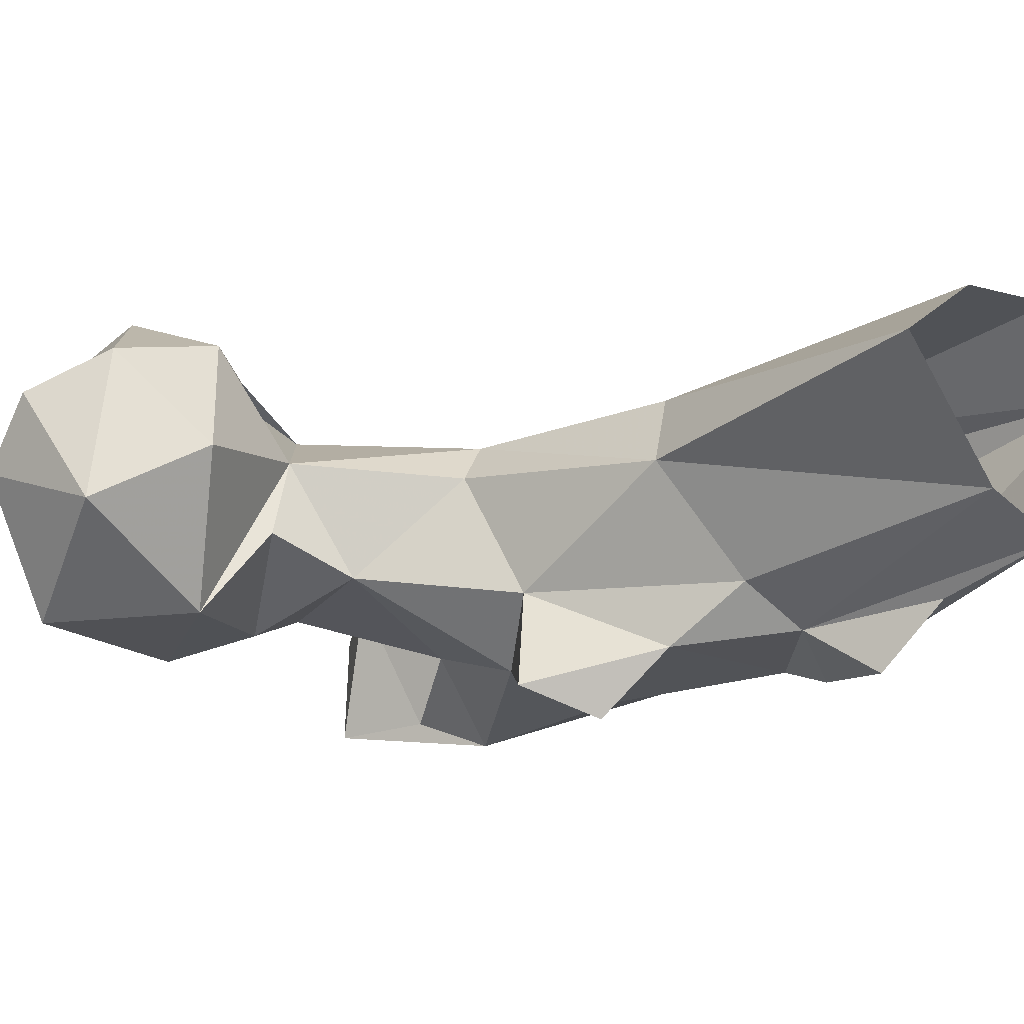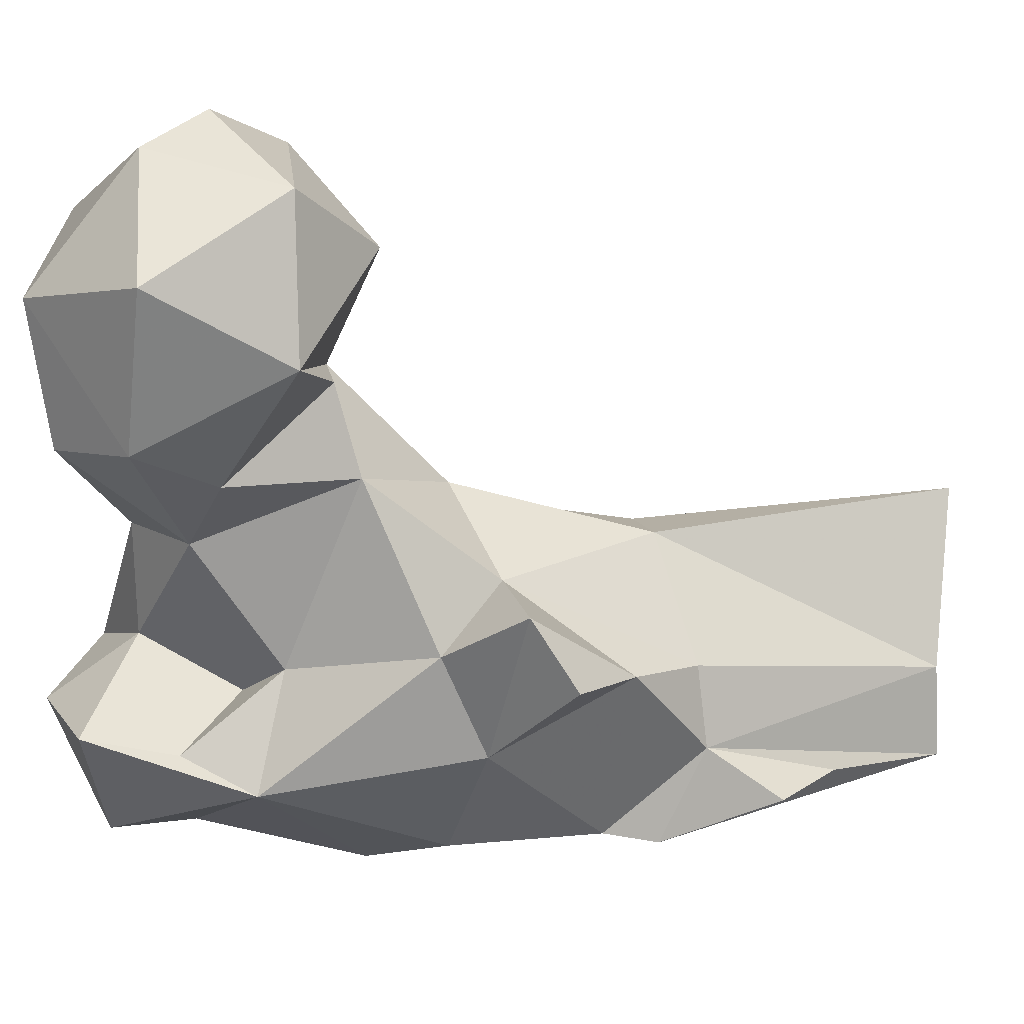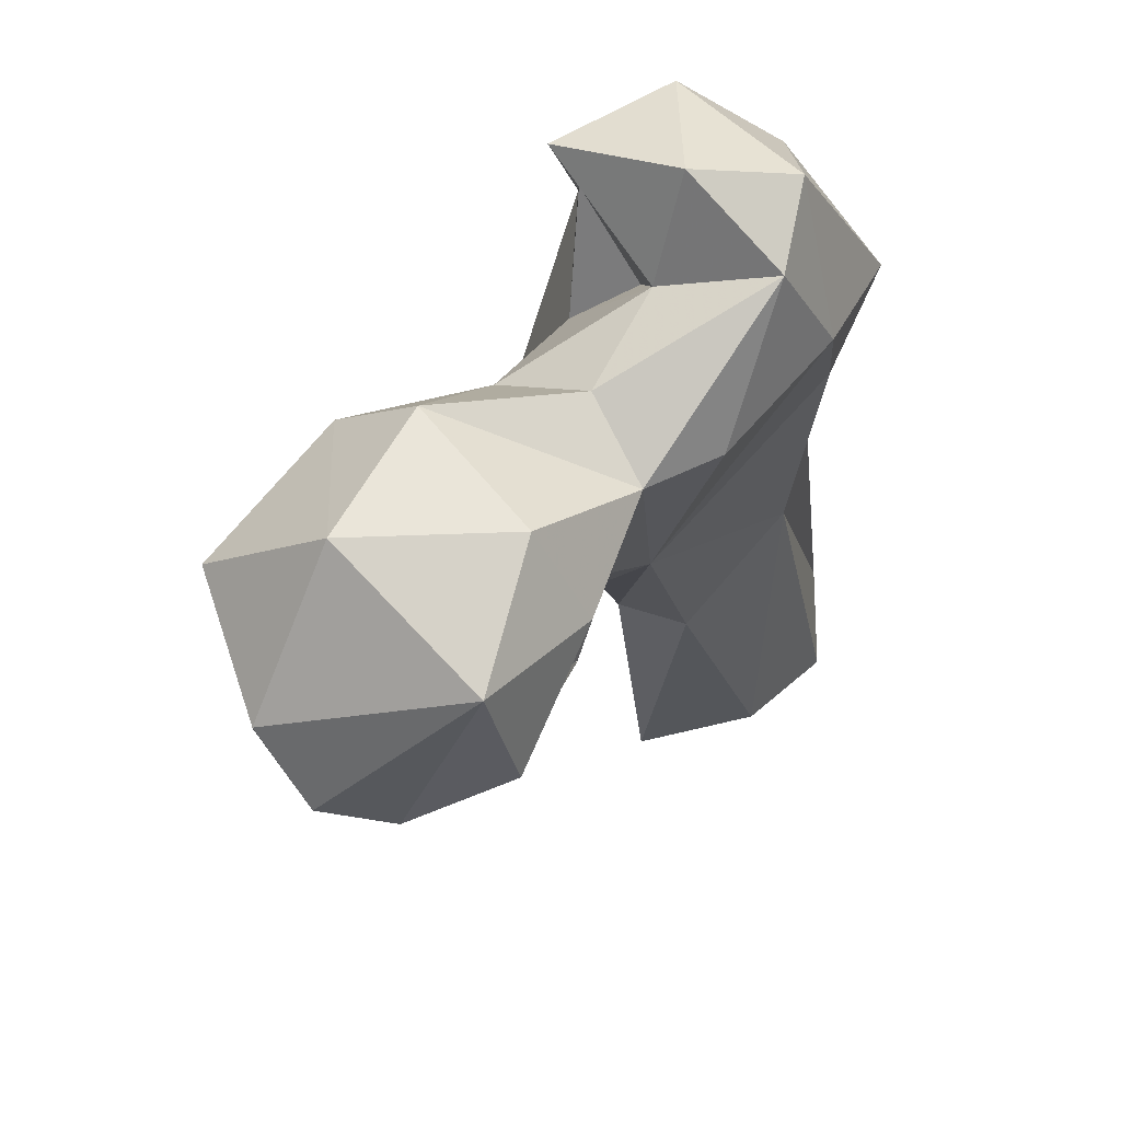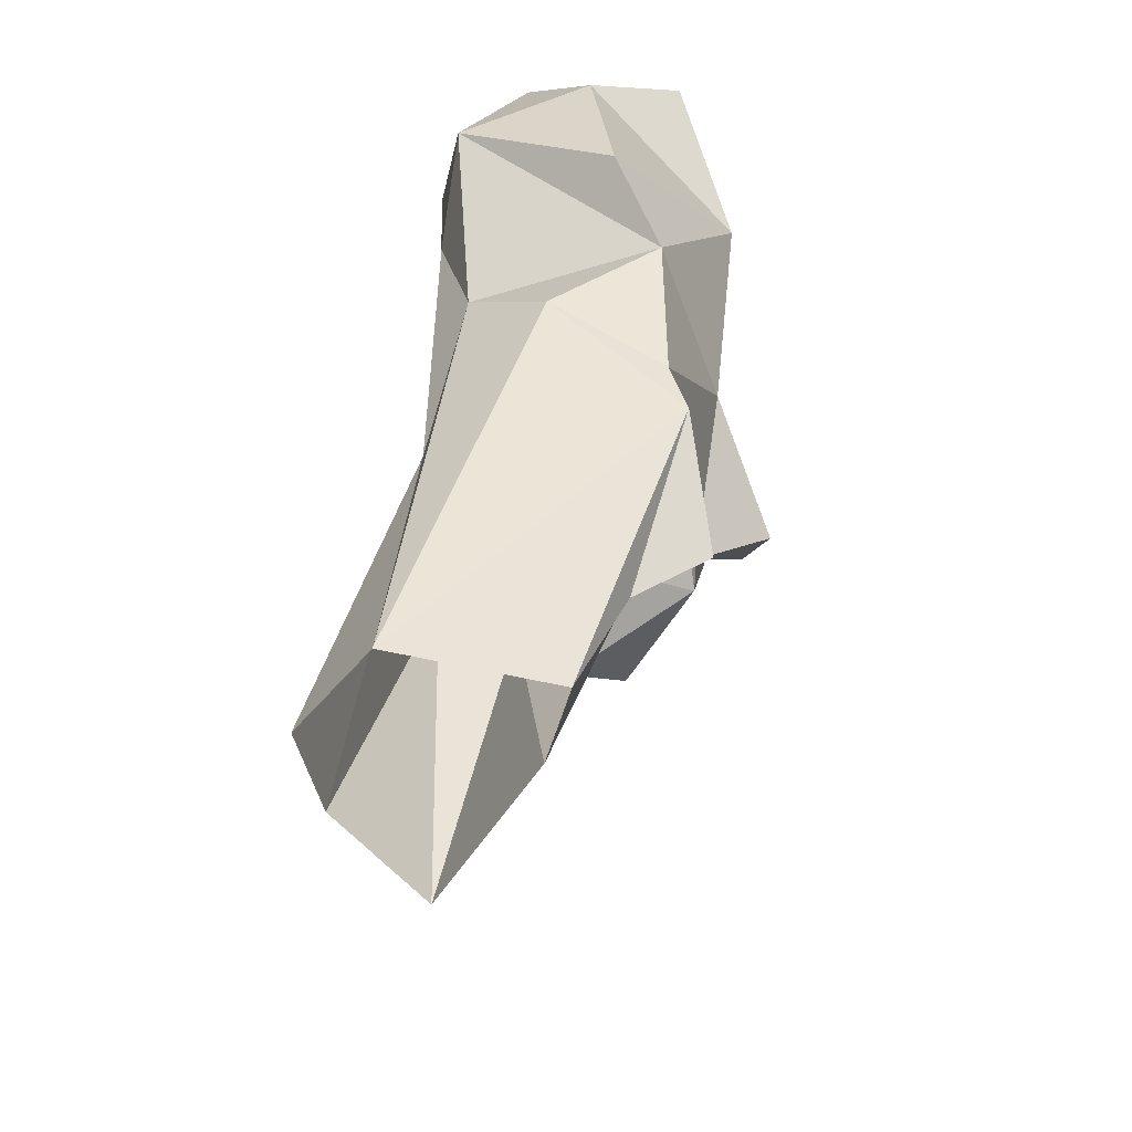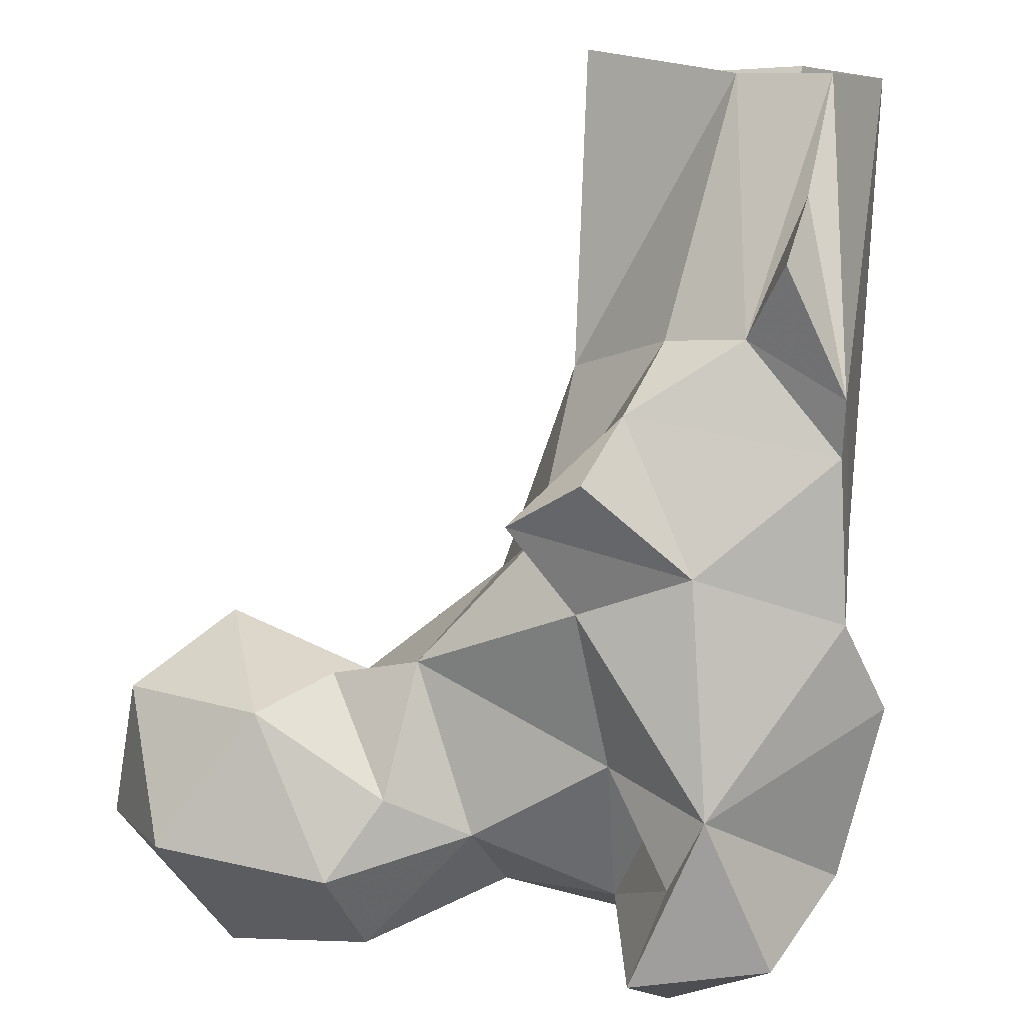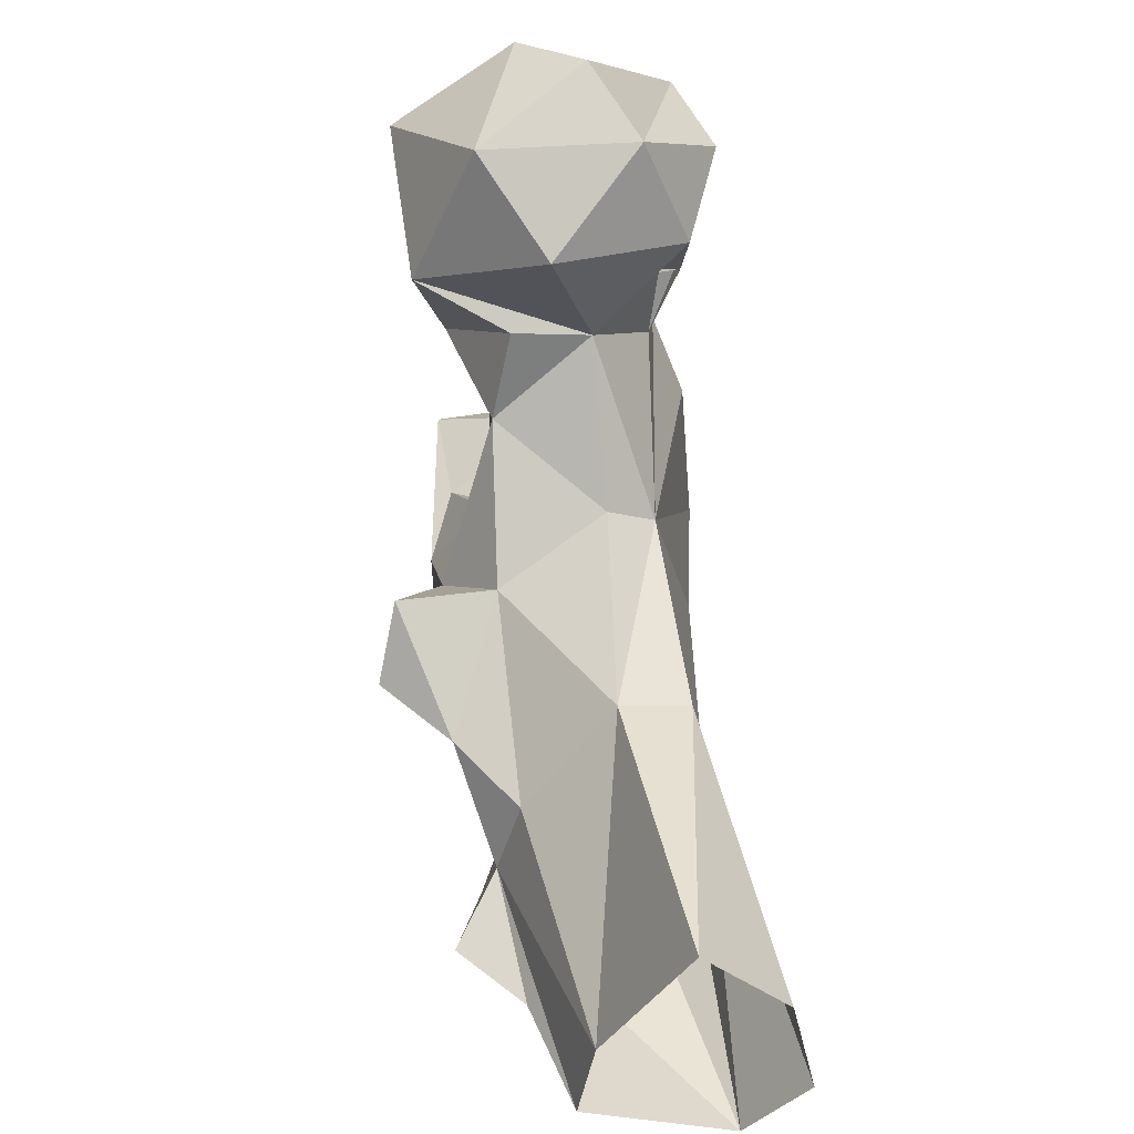
<metadata>
{"format":"obj","ext":"obj","renderer":"f3d","projection":"perspective","resolution":1024,"background":"white","views":[{"elev":-10.3,"azim":133.7,"up":"+Y"},{"elev":-52.8,"azim":86.9,"up":"+Y"},{"elev":70.7,"azim":138.4,"up":"+Z"},{"elev":-50.1,"azim":-79.9,"up":"+Z"},{"elev":-79.7,"azim":173.9,"up":"+Y"},{"elev":-42.6,"azim":103.2,"up":"+Z"}]}
</metadata>
<code>
v 40.45 192.1 0.804
v 52.26 197.3 2.083
v 31.15 211.7 0.6191
v 71.27 214 0.9974
v 40.92 222.9 -0.02219
v 55.71 222.8 2.399
v 42.39 185.9 16.4
v 43.07 211.1 48.96
v 35.46 177.3 40.7
v 30.43 193.3 59.77
v 48.3 182.9 35.01
v 63.88 213.3 45.32
v 45.13 176.5 24.67
v 68.62 204.2 43.11
v 58.06 188.7 36.86
v 35.05 204.4 69.17
v 34.77 179.4 48.38
v 62.79 180.3 46
v 69.29 210.2 74.74
v 52.07 175.1 65.04
v 67.56 170.9 53.95
v 76.2 175.3 60.86
v 31.52 179.1 69.66
v 71.65 188.4 64.17
v 75.37 204.7 71.84
v 66.02 178.8 71.9
v 37.43 209 86.53
v 85.55 190.8 83.09
v 47.2 171 95.25
v 59.3 182.9 92.54
v 92.51 206.6 88.71
v 24.28 183.7 81.11
v 96.74 196.2 87.14
v 25.27 204.6 94.92
v 111.6 205.4 81.96
v 106 184.8 90.75
v 82.07 212.4 99.21
v 123.9 198.1 92.35
v 88.07 184.2 100.6
v 102.3 222.1 92.53
v 75.93 187.8 105.3
v 40.49 210.3 103.7
v 118.4 219.3 94.68
v 94.42 216.5 97.68
v 98.77 217.1 91.83
v 50.52 174.8 105.8
v 27.05 187 105.4
v 125.8 213.6 104.2
v 97.27 215.7 93.69
v 98.11 216.1 92.77
v 98.45 215.8 93.2
v 61.95 213.6 107.6
v 73.42 211.5 111.9
v 97.88 216.1 93.67
v 93.5 219.3 97.97
v 51.37 187.5 98.6
v 105.9 227 107.1
v 117.3 184.1 110.1
v 125.4 203.6 111.9
v 92.28 215.3 103.9
v 35.32 197.3 121.3
v 35.73 175.8 115.7
v 94.6 180.9 111.6
v 55.62 193.6 113.3
v 54.25 173.2 118.8
v 88.99 220.1 114.4
v 91.7 220.1 106.4
v 106 221.3 123.4
v 45.59 204.9 120
v 92.06 221 106.8
v 70.38 199.1 114.4
v 88.61 190 122.4
v 47.05 189.1 125.7
v 107.1 196.6 126.2
v 89.78 210.8 125.9
f 72 74 75
f 53 72 75
f 61 73 69
f 66 75 68
f 62 65 73
f 53 69 71
f 61 62 73
f 52 69 53
f 42 61 69
f 41 63 72
f 47 62 61
f 43 57 68
f 37 53 66
f 29 65 62
f 41 72 71
f 40 55 70
f 37 70 55
f 57 66 68
f 44 70 66
f 37 67 60
f 44 67 55
f 36 58 63
f 34 61 42
f 40 66 57
f 29 62 47
f 58 59 74
f 44 55 51
f 19 42 52
f 35 38 36
f 45 54 50
f 37 60 44
f 49 54 55
f 36 38 58
f 44 51 54
f 53 71 72
f 44 60 70
f 30 56 46
f 50 54 51
f 44 54 49
f 31 37 44
f 3 10 16
f 3 8 5
f 19 53 37
f 38 43 48
f 14 19 25
f 32 47 34
f 20 26 29
f 9 13 11
f 40 45 50
f 31 51 45
f 40 50 49
f 11 18 17
f 31 50 51
f 23 29 32
f 31 49 50
f 28 33 39
f 29 47 32
f 29 30 46
f 35 40 43
f 3 9 10
f 31 40 35
f 46 64 65
f 31 35 36
f 31 36 33
f 40 57 43
f 10 17 23
f 17 18 20
f 19 37 31
f 27 34 42
f 1 11 7
f 36 63 39
f 20 29 23
f 38 48 59
f 14 25 24
f 64 71 69
f 26 28 30
f 1 2 11
f 8 16 27
f 22 24 26
f 64 69 73
f 40 67 66
f 20 21 22
f 20 22 26
f 16 34 27
f 48 68 59
f 30 64 56
f 68 75 74
f 45 55 54
f 31 45 40
f 8 27 19
f 19 27 42
f 33 36 39
f 18 24 22
f 14 24 15
f 44 66 67
f 11 15 18
f 24 25 28
f 15 24 18
f 24 28 26
f 31 44 49
f 8 19 12
f 64 73 65
f 18 21 20
f 6 8 12
f 37 66 70
f 18 22 21
f 12 19 14
f 46 56 64
f 7 13 9
f 1 7 9
f 40 70 67
f 10 23 16
f 43 68 48
f 3 16 8
f 9 11 17
f 16 23 34
f 9 17 10
f 2 4 14
f 58 74 63
f 2 14 15
f 42 69 52
f 38 59 58
f 35 43 38
f 30 41 64
f 45 51 55
f 26 30 29
f 53 75 66
f 5 8 6
f 4 12 14
f 29 46 65
f 40 49 55
f 19 52 53
f 59 68 74
f 25 31 28
f 63 74 72
f 34 47 61
f 39 63 41
f 23 32 34
f 1 9 3
f 60 67 70
f 28 31 33
f 37 55 67
f 4 6 12
f 41 71 64
f 19 31 25
f 28 39 41
f 2 15 11
f 7 11 13
f 28 41 30
f 17 20 23

</code>
